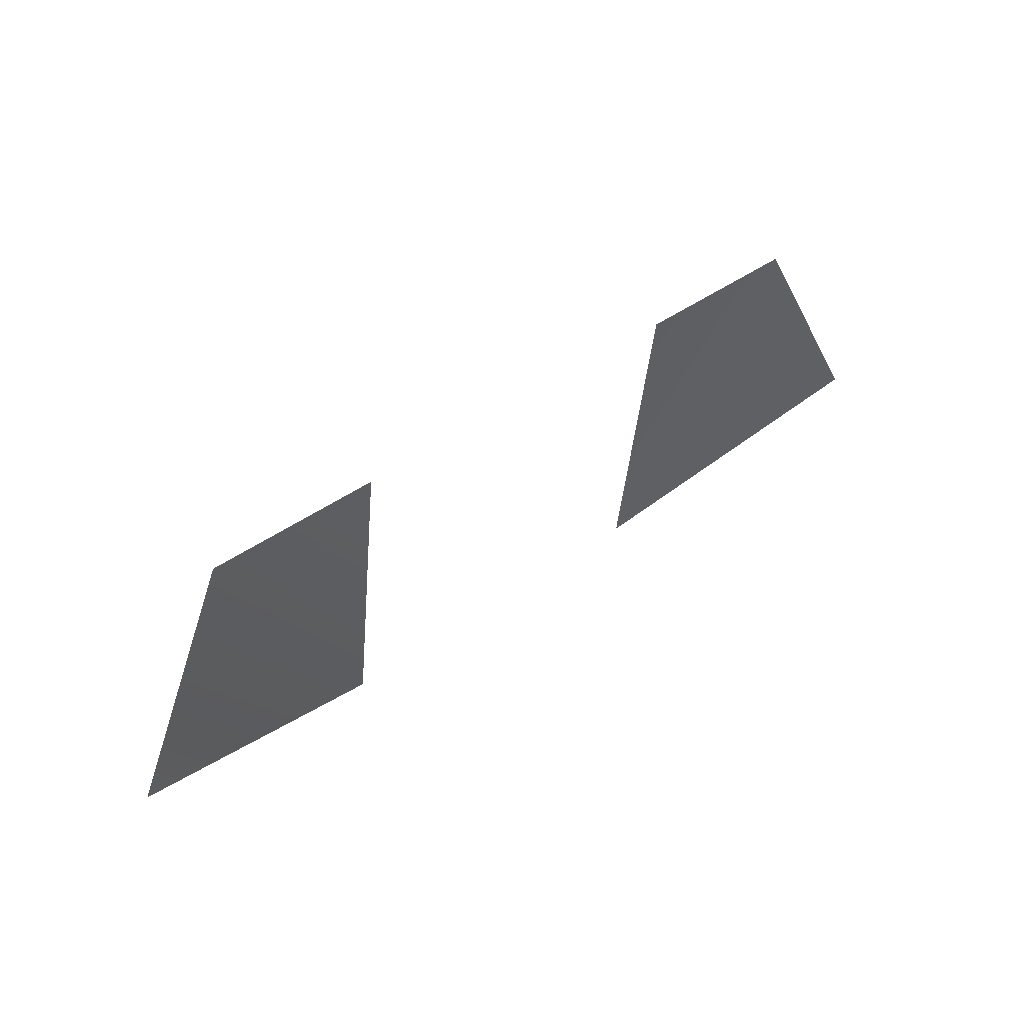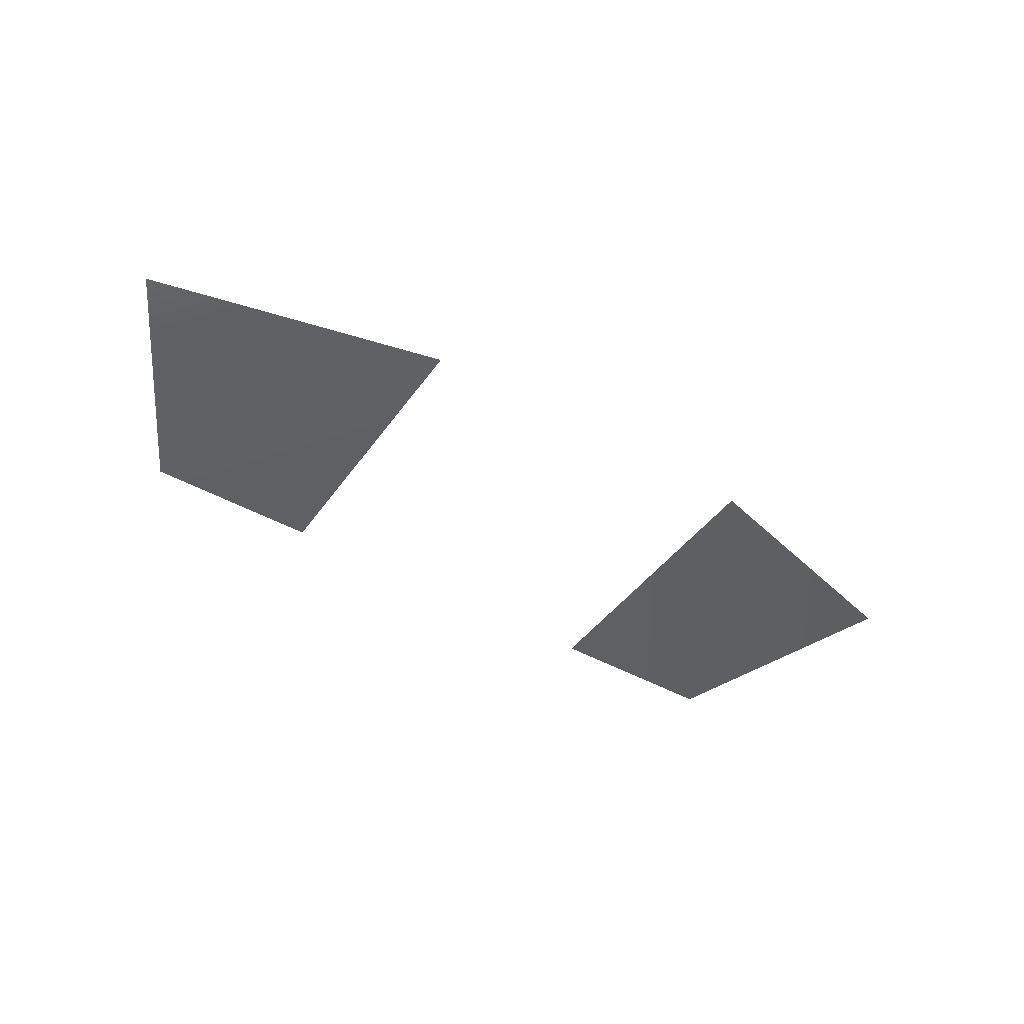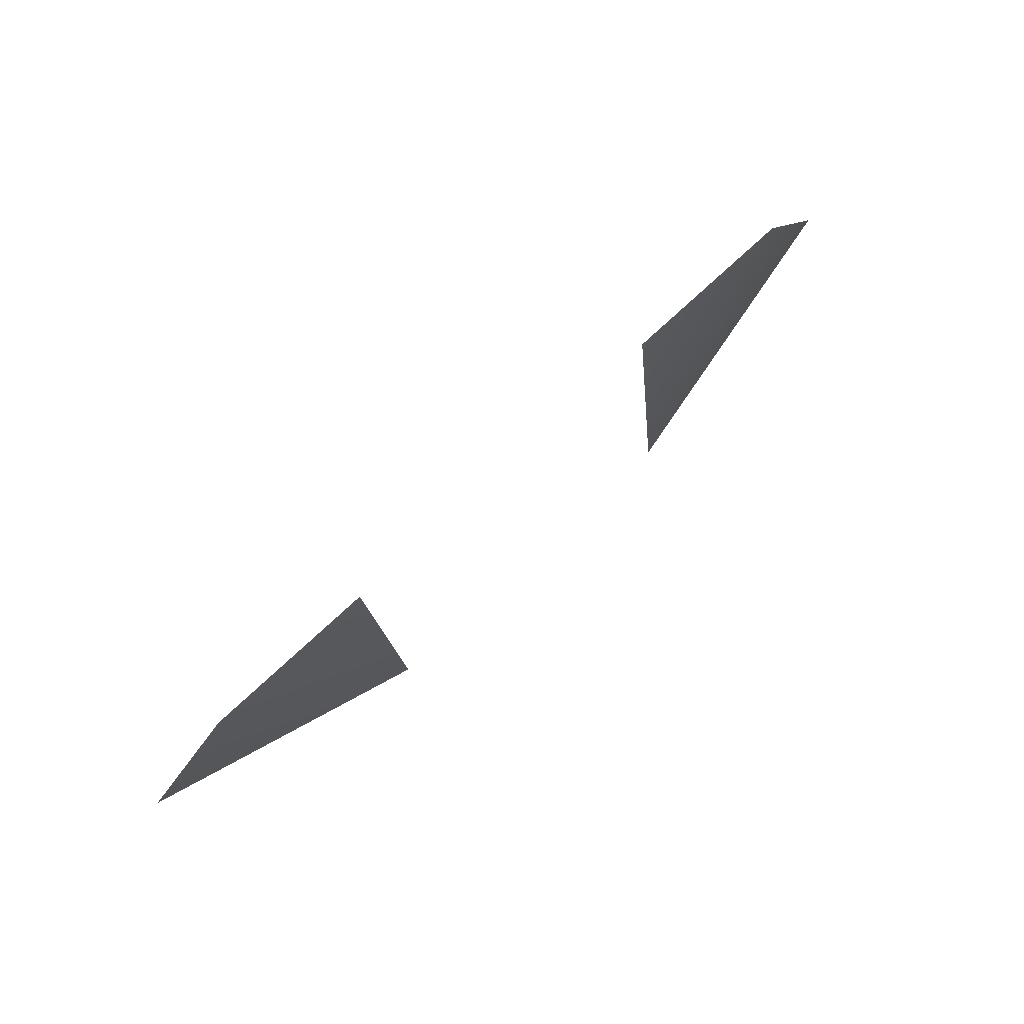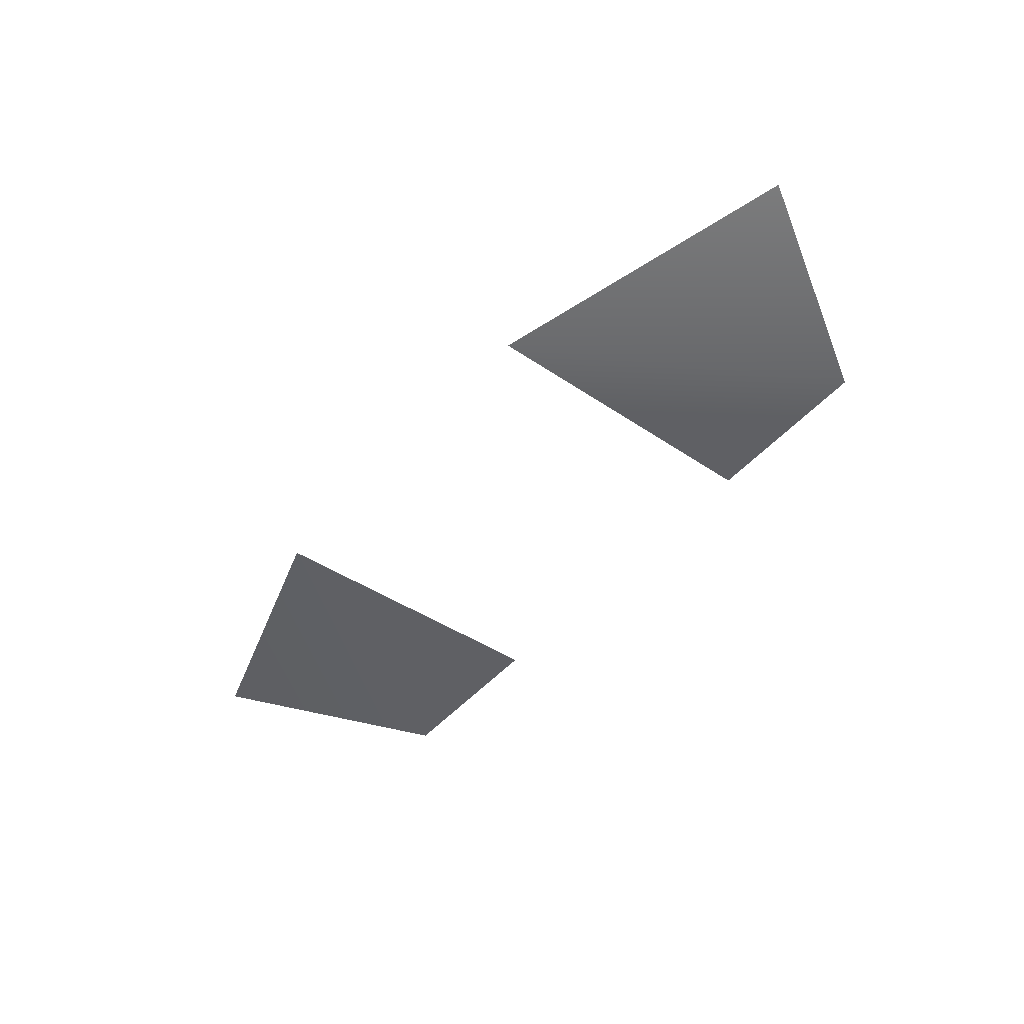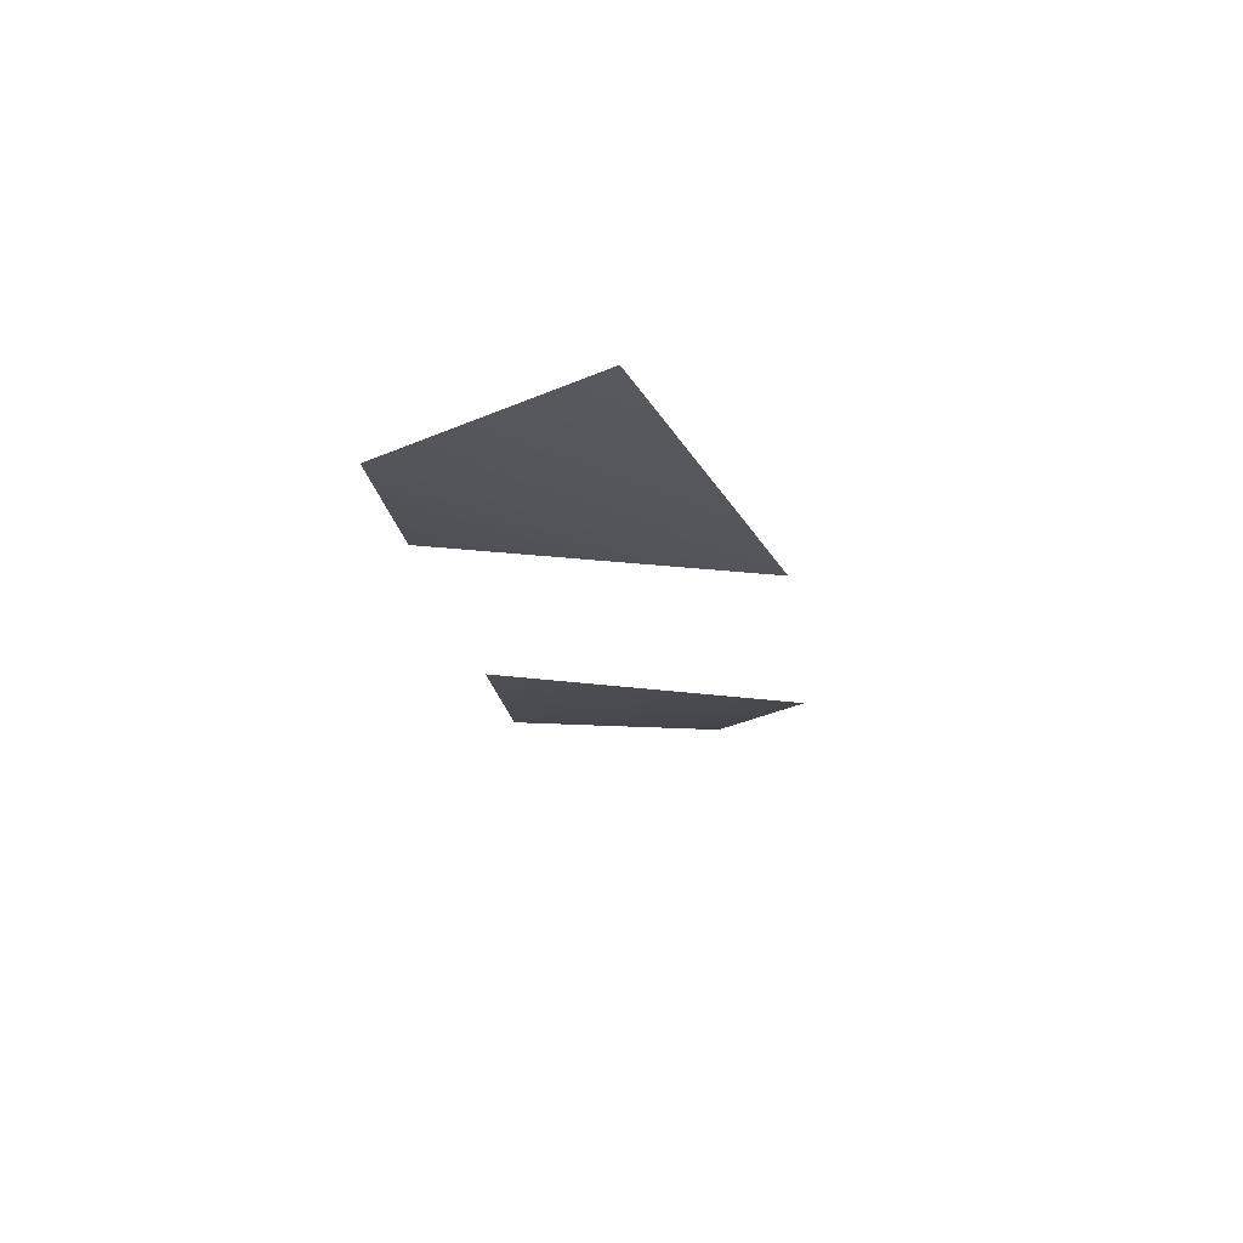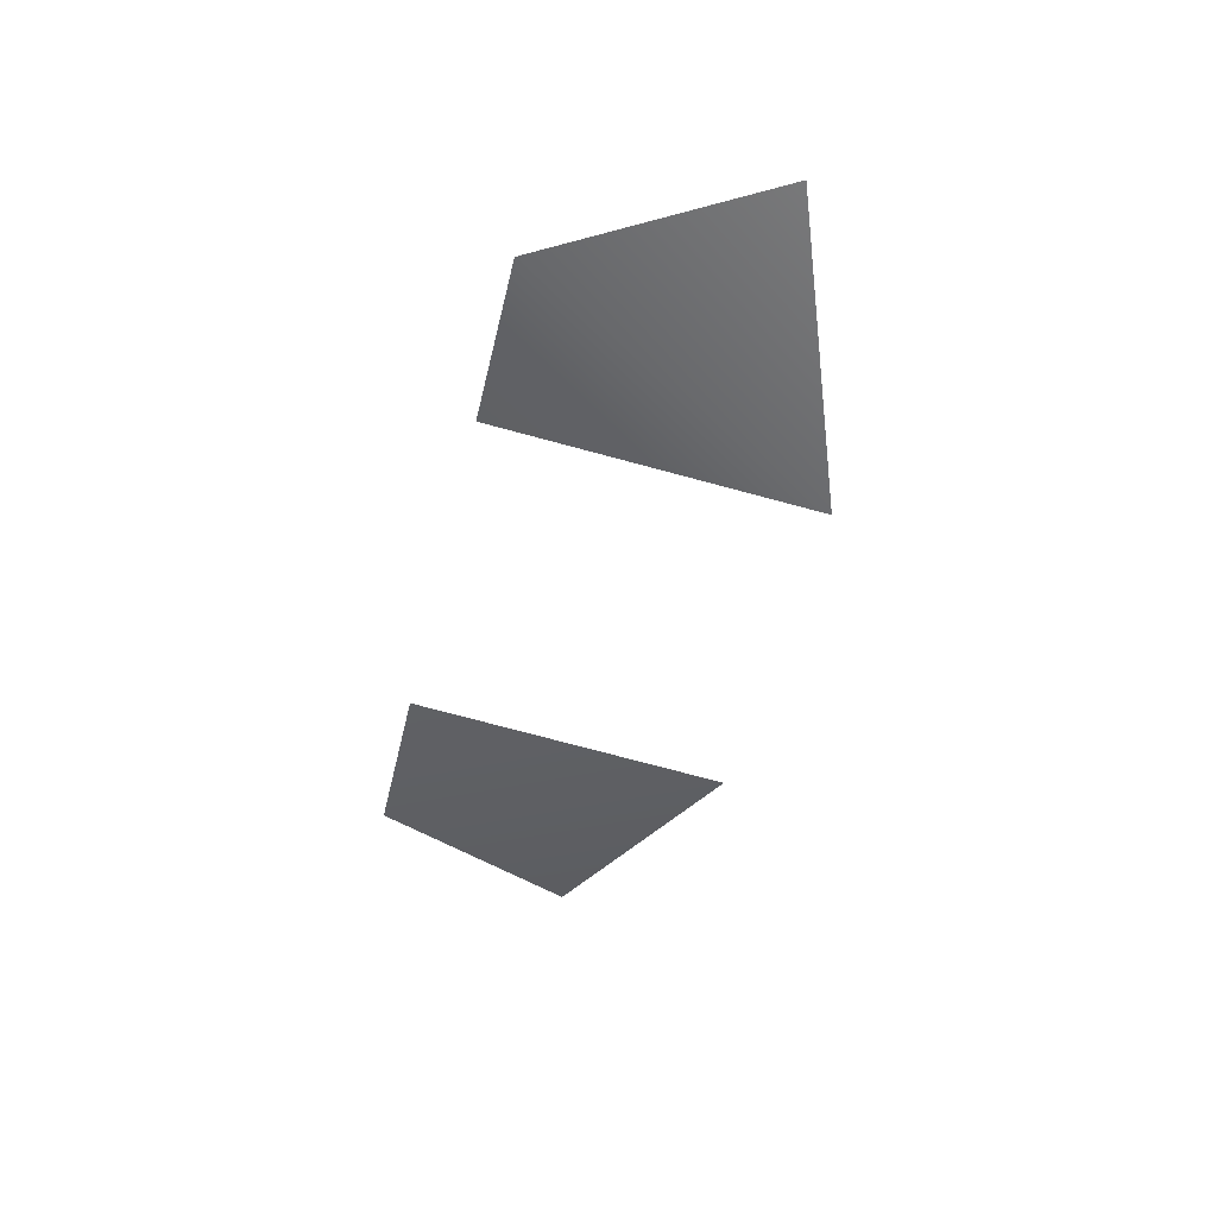
<metadata>
{"format":"obj","ext":"obj","renderer":"f3d","projection":"perspective","resolution":1024,"background":"white","views":[{"elev":43.6,"azim":-40.4,"up":"+Y"},{"elev":-48.6,"azim":-31.3,"up":"+Z"},{"elev":78.5,"azim":137.5,"up":"+Y"},{"elev":-50.6,"azim":49.6,"up":"+Z"},{"elev":-19.1,"azim":-83.2,"up":"+Z"},{"elev":-46.4,"azim":-102.9,"up":"+Z"}]}
</metadata>
<code>
v  1.821 0.1097 6.002
v  0.9296 0.1097 6.002
v  0.9298 -1.527 5.787
v  2.397 -0.9887 6.088
v  -0.9298 -1.527 5.787
v  -0.9296 0.1097 6.002
v  -1.821 0.1097 6.002
v  -2.397 -0.9887 6.088
g glow
f 1 2 3 4
f 5 6 7 8

</code>
